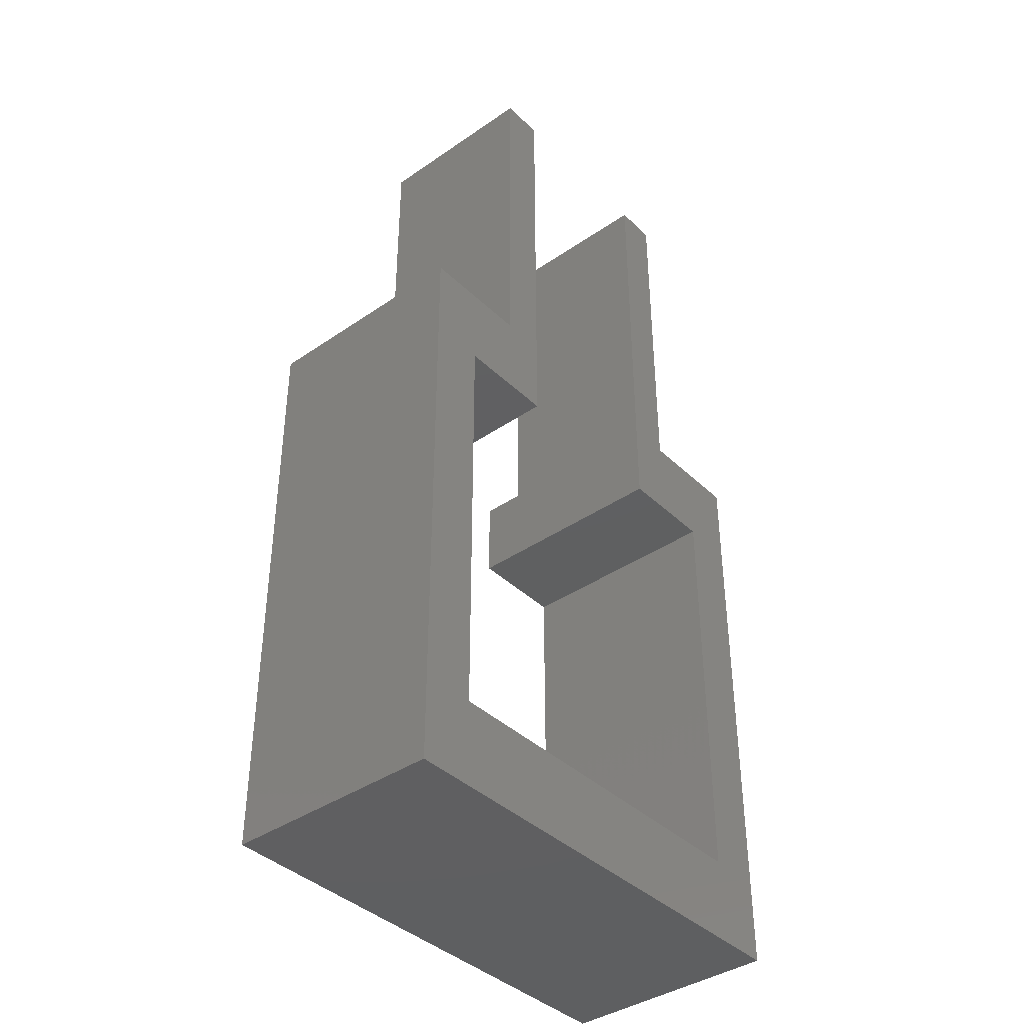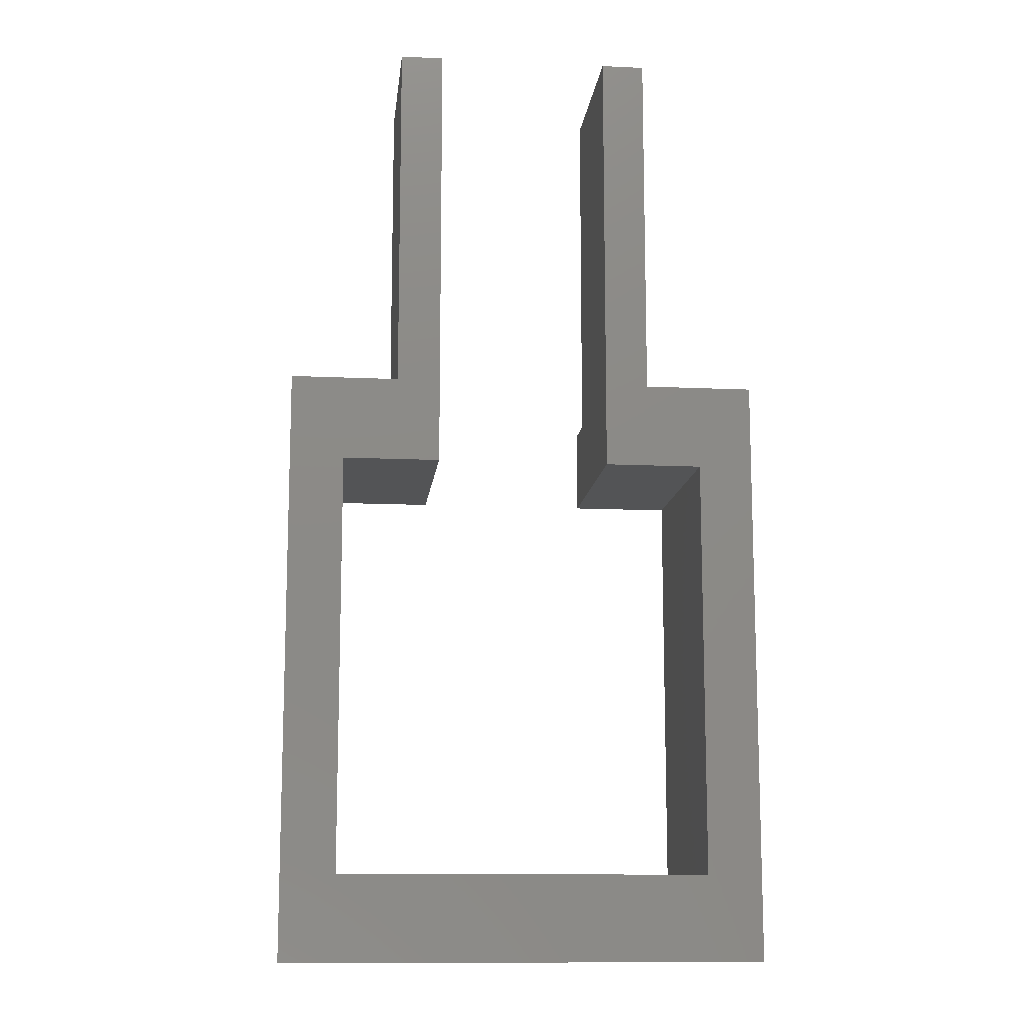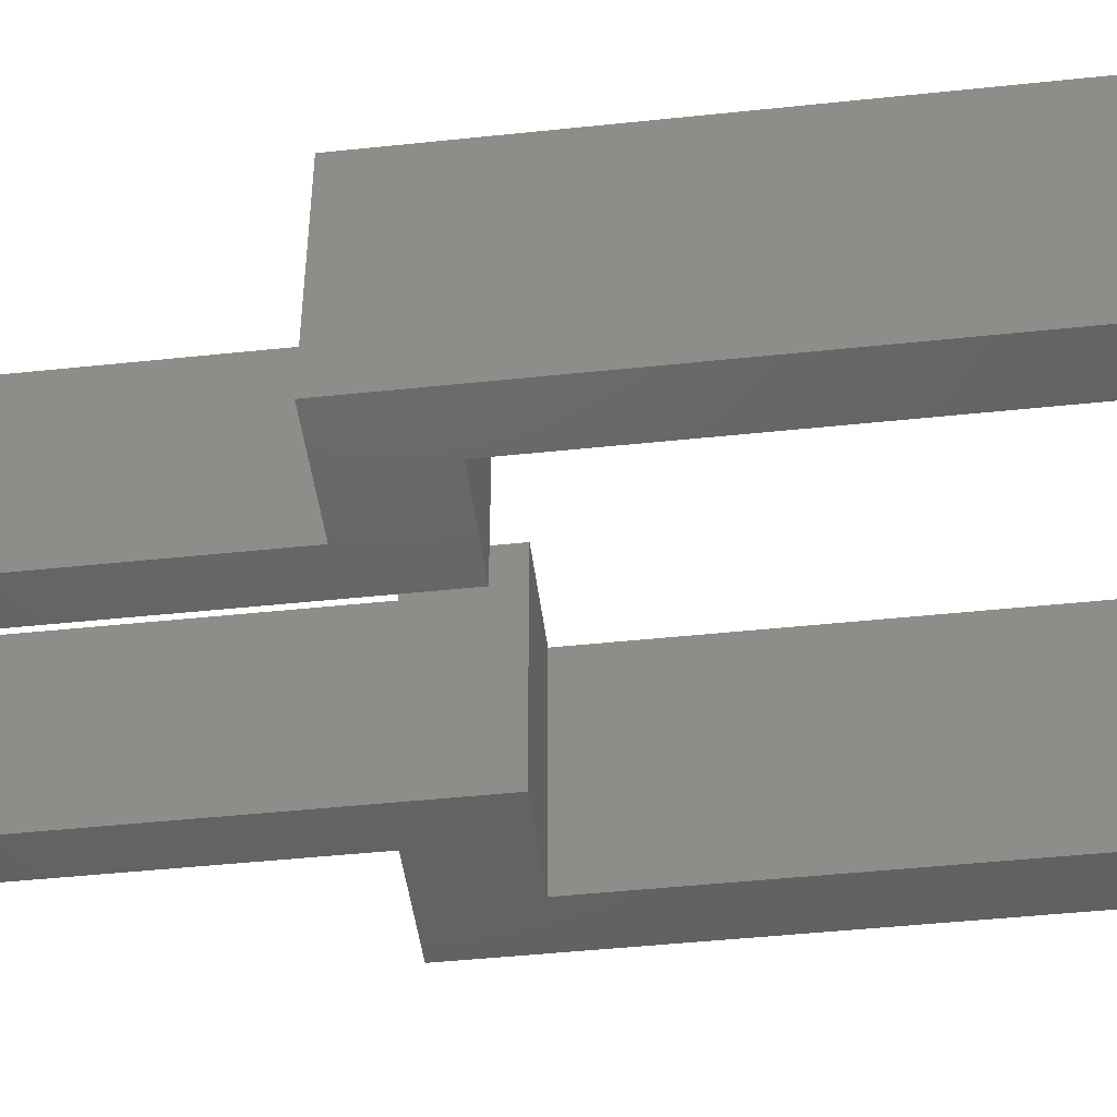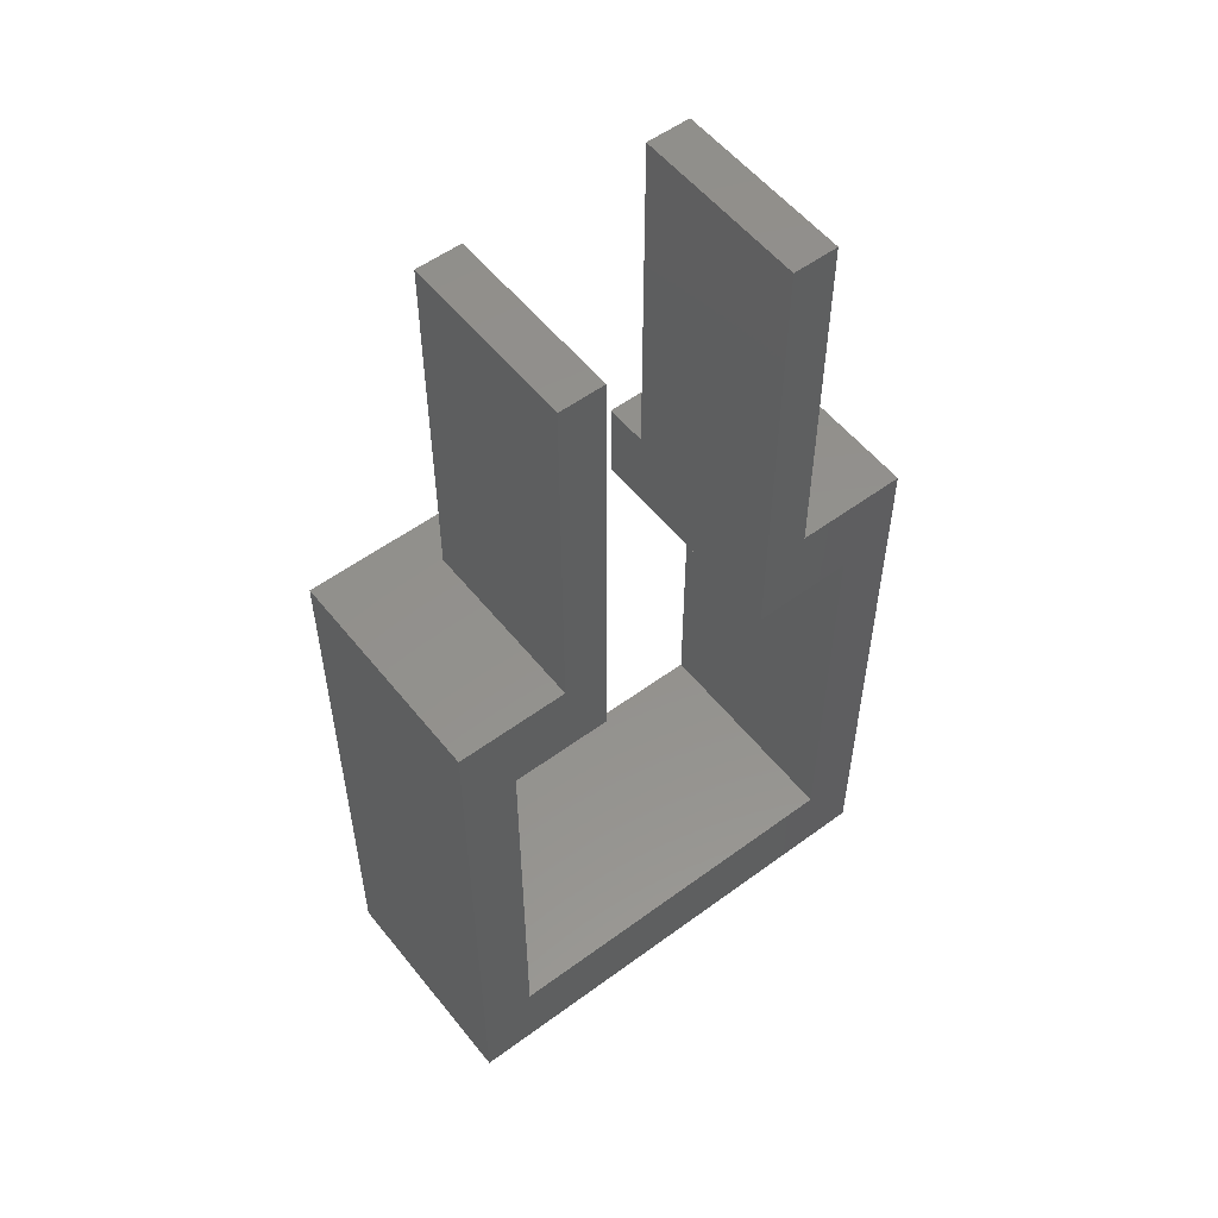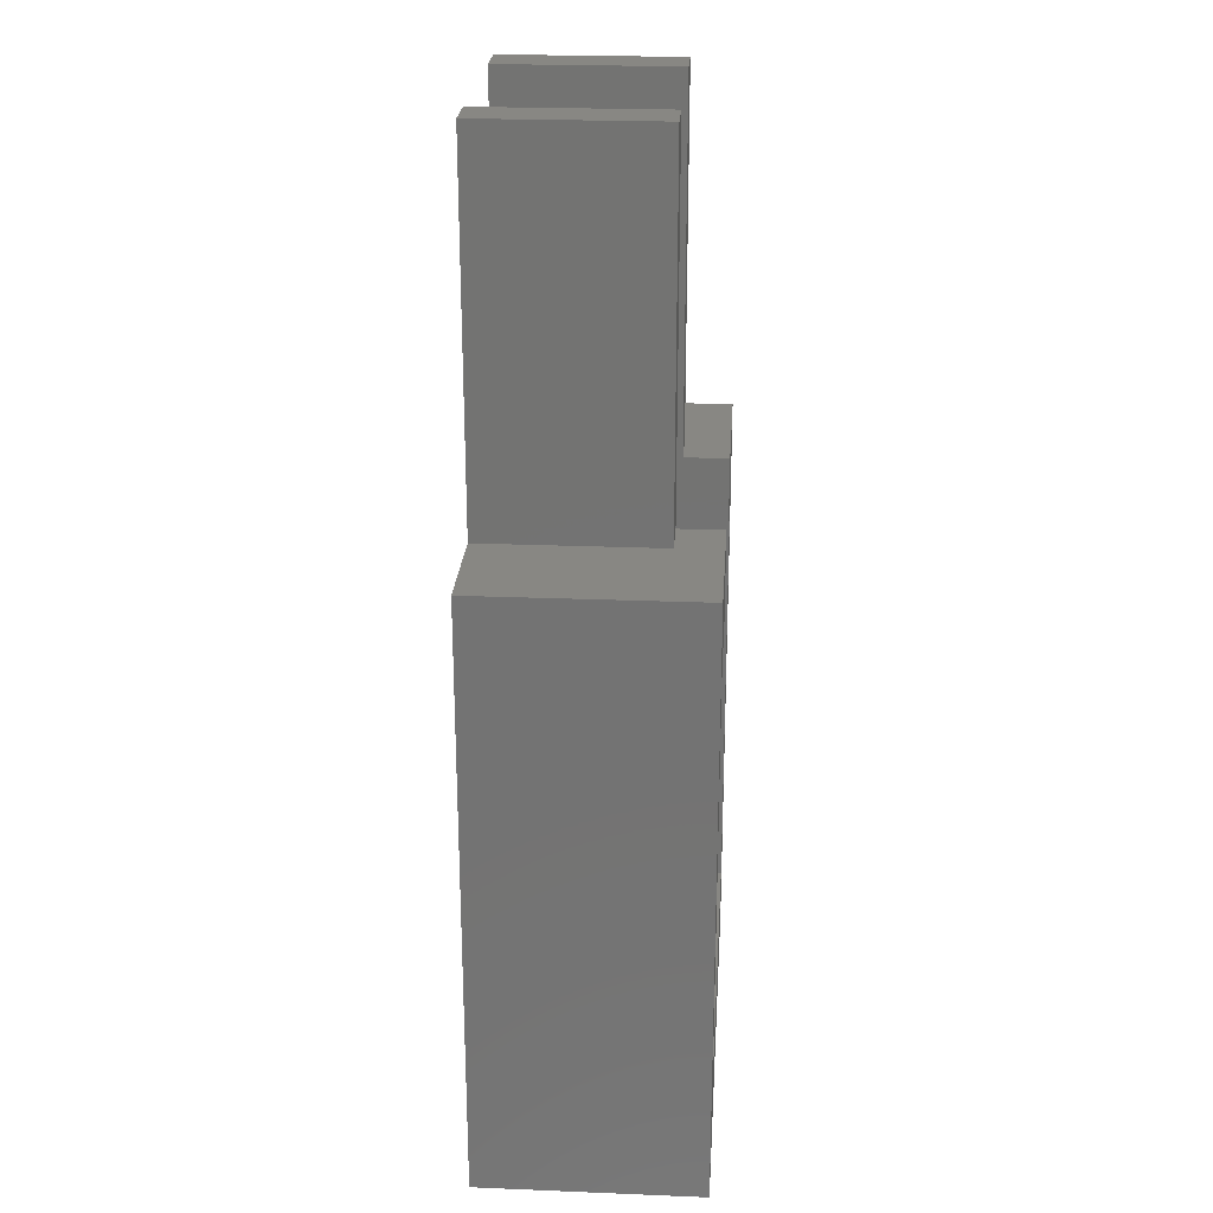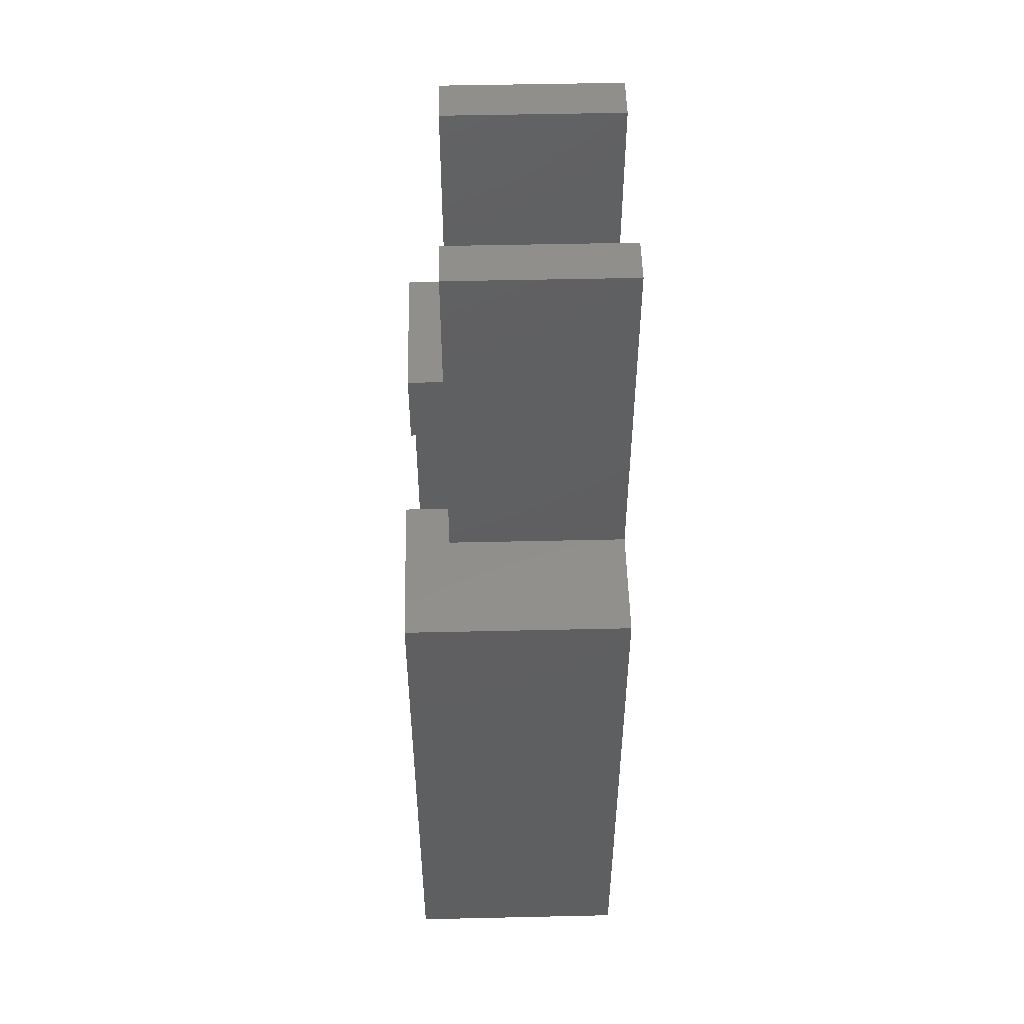
<metadata>
{"format":"stl","ext":"stl","renderer":"f3d","projection":"perspective","resolution":1024,"background":"white","views":[{"elev":-39.6,"azim":130.5,"up":"+Y"},{"elev":-12.1,"azim":173.8,"up":"+Y"},{"elev":-46.1,"azim":-83.1,"up":"+Z"},{"elev":54.8,"azim":142.1,"up":"+Y"},{"elev":24.3,"azim":-86.2,"up":"+Y"},{"elev":50.9,"azim":88.6,"up":"+Y"}]}
</metadata>
<code>
# stl→obj: 36 verts, 68 faces
v -31 -13.5 -5
v -31 13.5 5
v -31 13.5 -5
v -31 -13.5 5
v -24 13.5 5
v -28.5 9.6 5
v -24 9.6 5
v -28.5 -9.6 5
v -9 13.5 5
v -11.5 9.6 5
v -9 -13.5 5
v -16 13.5 5
v -16 9.6 5
v -11.5 -9.6 5
v -9 13.5 -5
v -9 -13.5 -5
v -11.5 -9.6 -5
v -28.5 -9.6 -5
v -28.5 9.6 -5
v -11.5 9.6 -5
v -14 13.5 -5
v -16 9.6 -5
v -16 30 -5
v -14 30 -5
v -24 9.6 -5
v -26 13.5 -5
v -24 30 -5
v -26 30 -5
v -14 13.5 3
v -16 13.5 3
v -26 13.5 3
v -24 13.5 3
v -24 30 3
v -16 30 3
v -26 30 3
v -14 30 3
f 1 2 3
f 2 1 4
f 5 6 7
f 6 2 8
f 2 6 5
f 9 10 11
f 12 10 9
f 10 12 13
f 14 11 10
f 8 11 14
f 8 4 11
f 4 8 2
f 11 15 9
f 15 11 16
f 16 17 15
f 16 18 17
f 18 1 19
f 1 18 16
f 20 15 17
f 20 21 15
f 22 21 20
f 23 21 22
f 21 23 24
f 25 26 27
f 19 26 25
f 19 3 26
f 3 19 1
f 27 26 28
f 1 11 4
f 11 1 16
f 9 29 12
f 15 29 9
f 29 15 21
f 12 29 30
f 31 5 32
f 5 31 2
f 3 31 26
f 31 3 2
f 8 19 6
f 19 8 18
f 17 10 20
f 10 17 14
f 17 8 14
f 8 17 18
f 19 7 6
f 7 19 25
f 22 10 13
f 10 22 20
f 5 7 32
f 32 27 33
f 32 25 27
f 25 32 7
f 23 30 34
f 22 30 23
f 13 30 22
f 30 13 12
f 26 35 28
f 35 26 31
f 35 32 33
f 32 35 31
f 34 29 36
f 29 34 30
f 29 24 36
f 24 29 21
f 24 34 36
f 34 24 23
f 27 35 33
f 35 27 28

</code>
